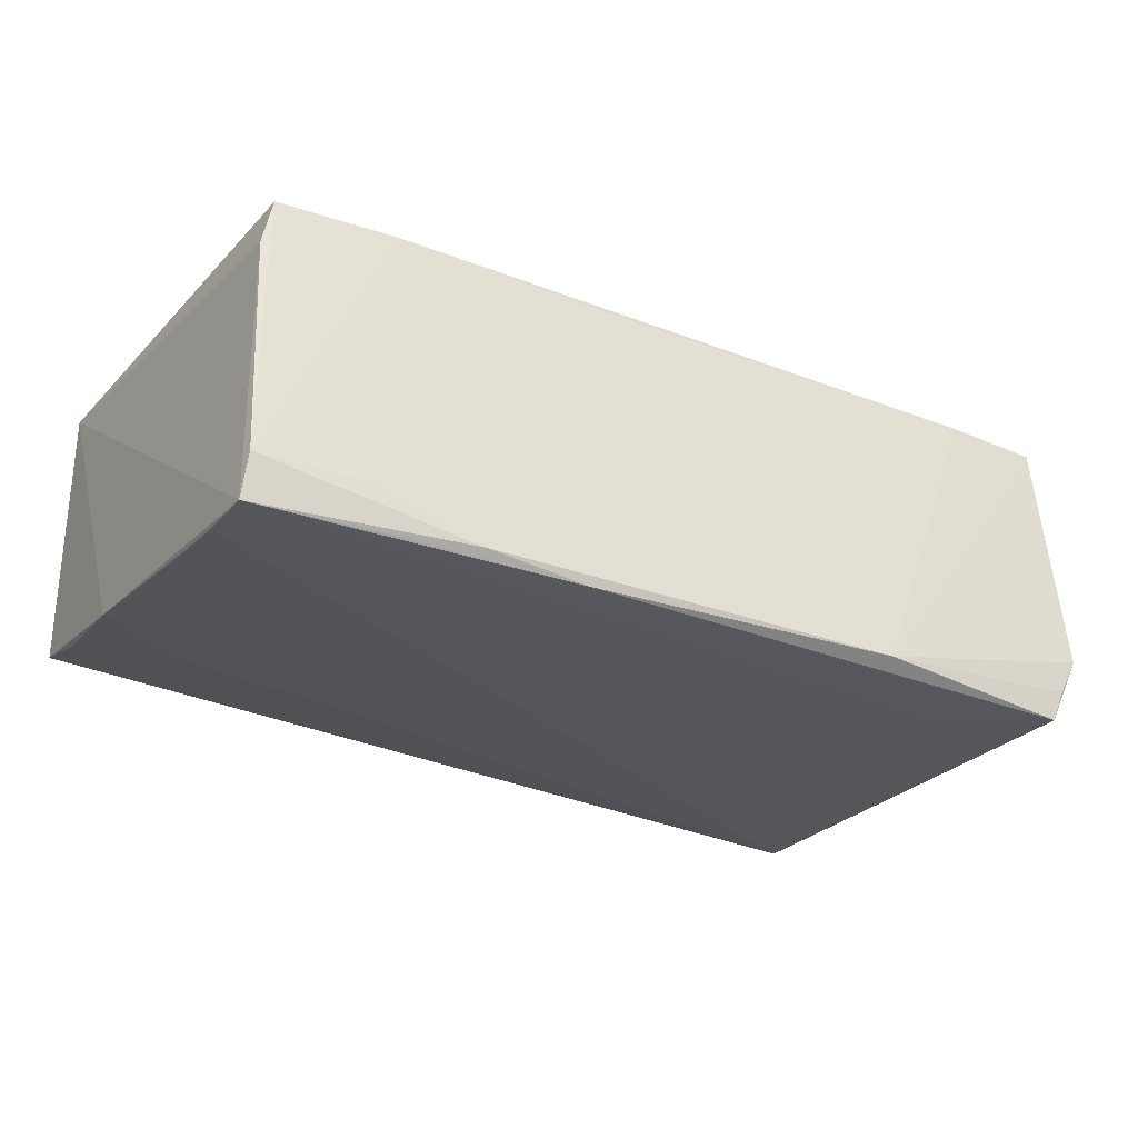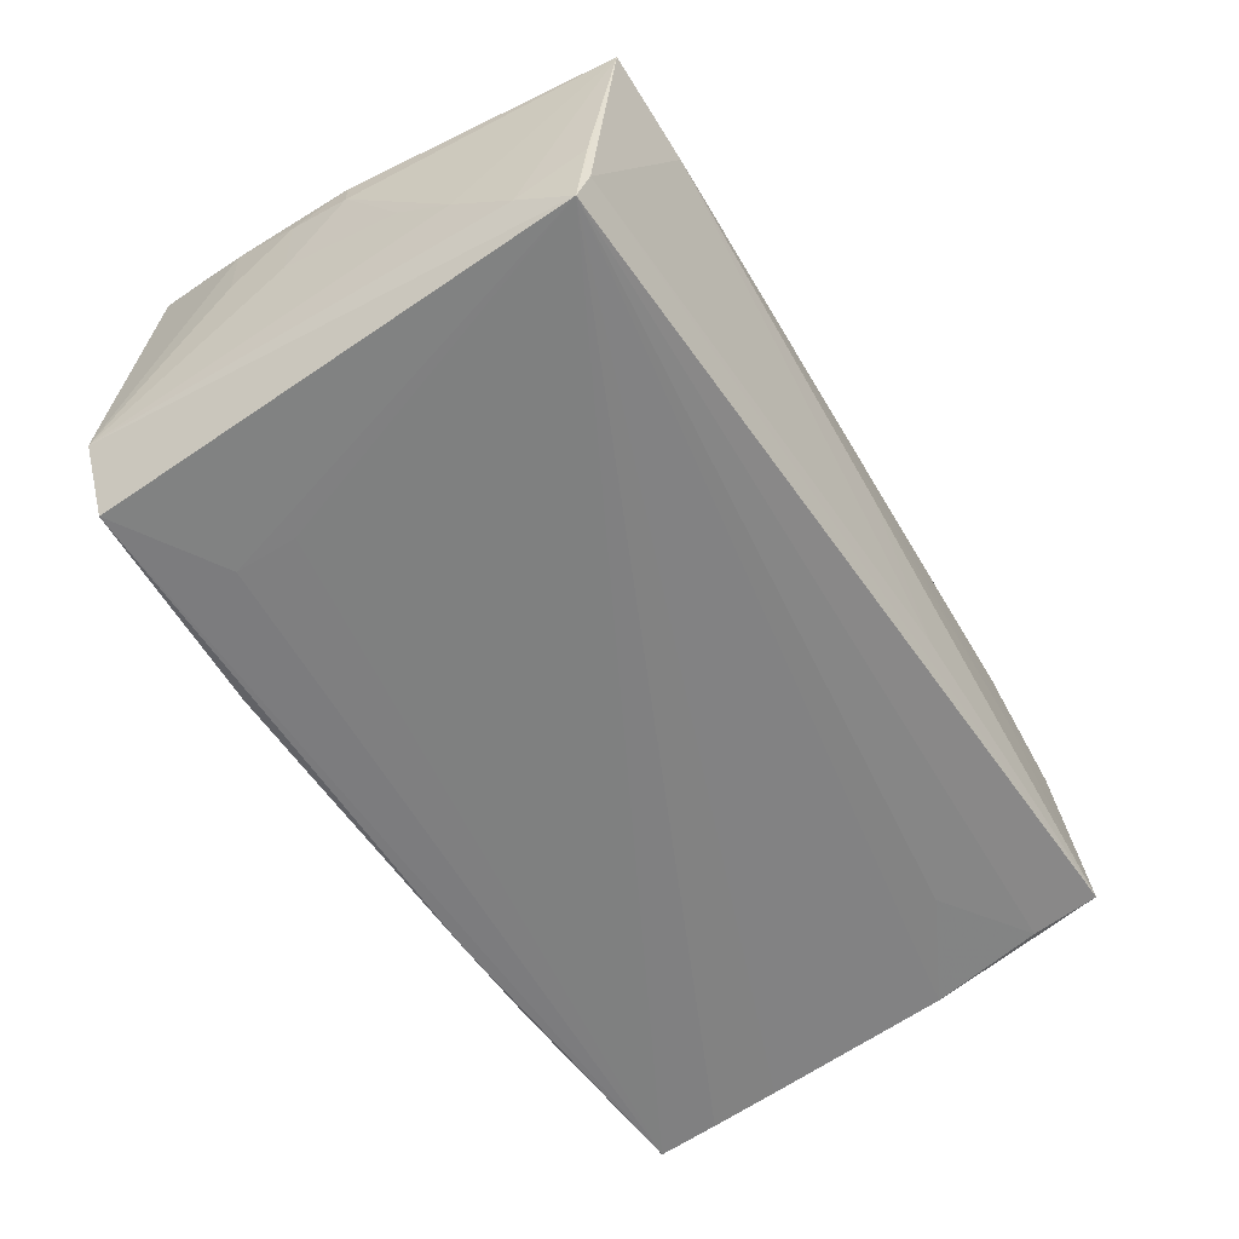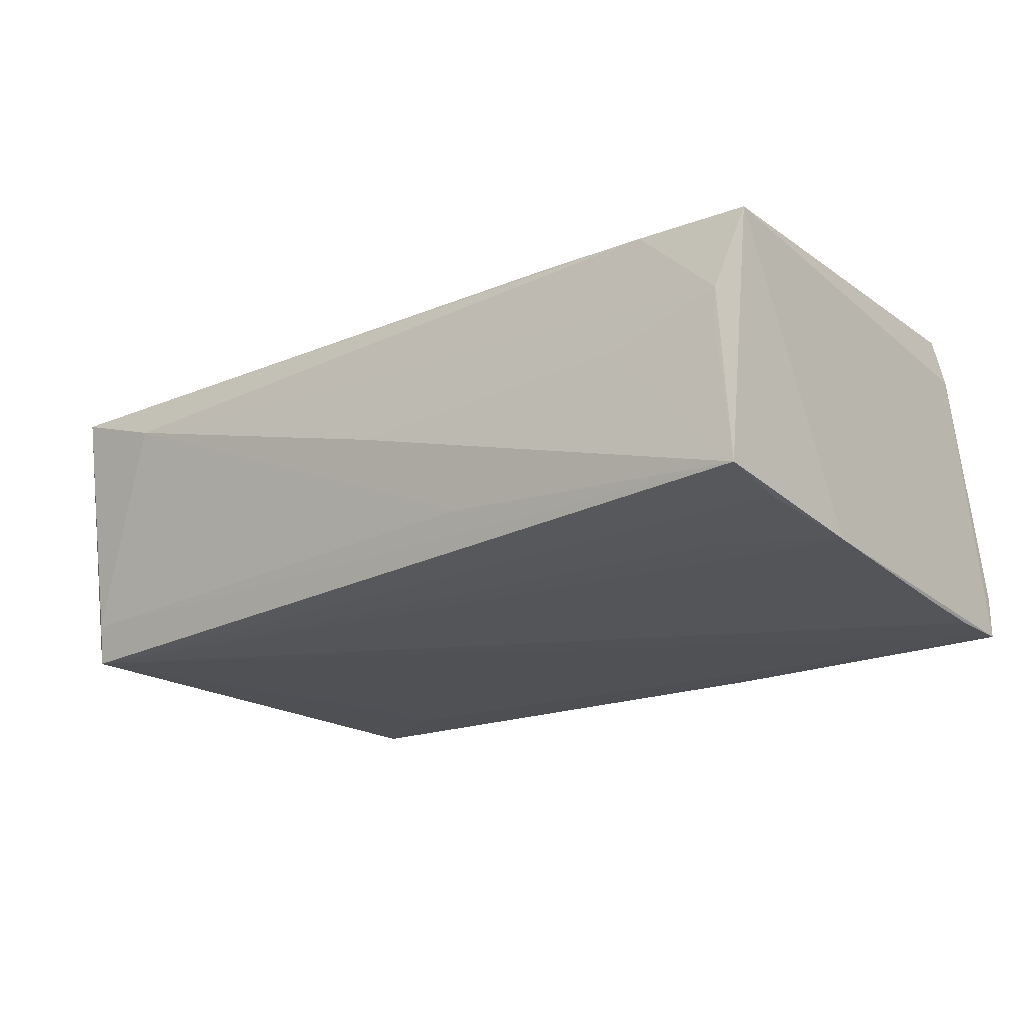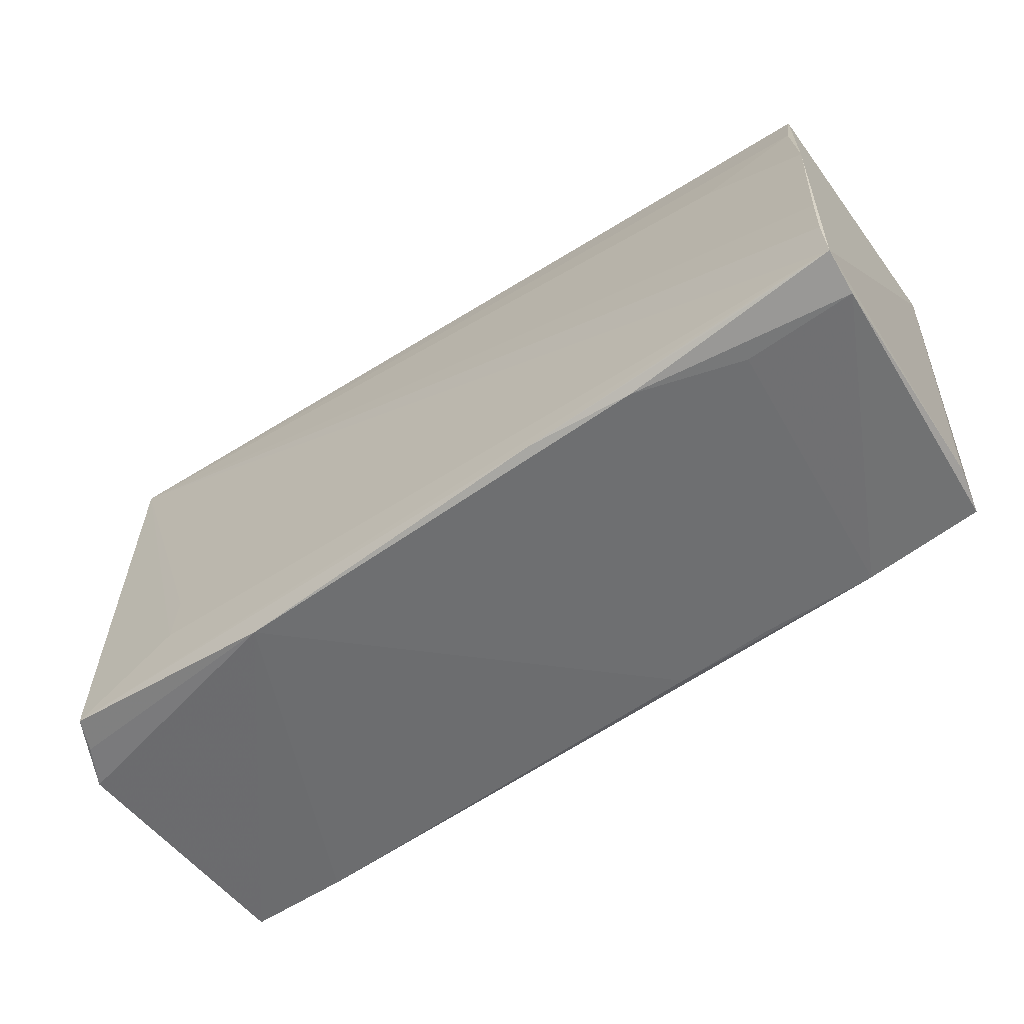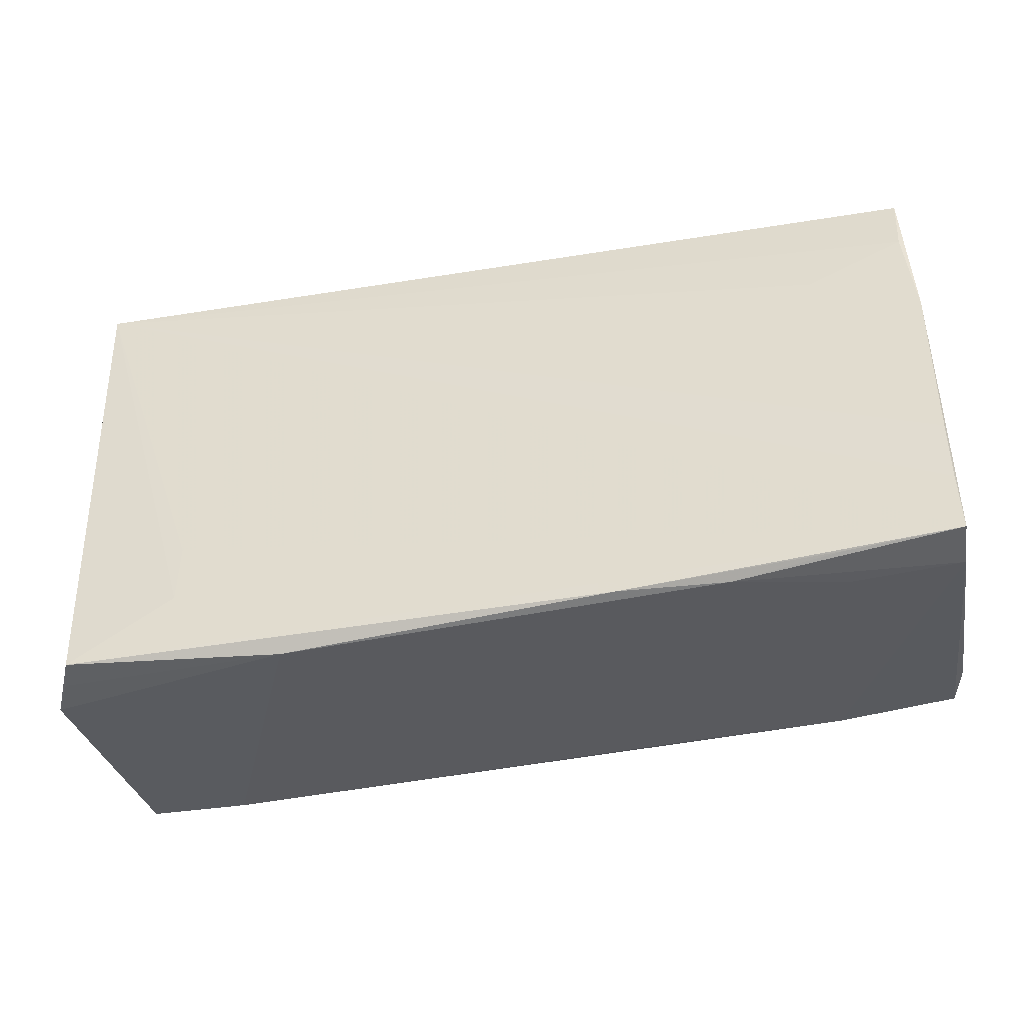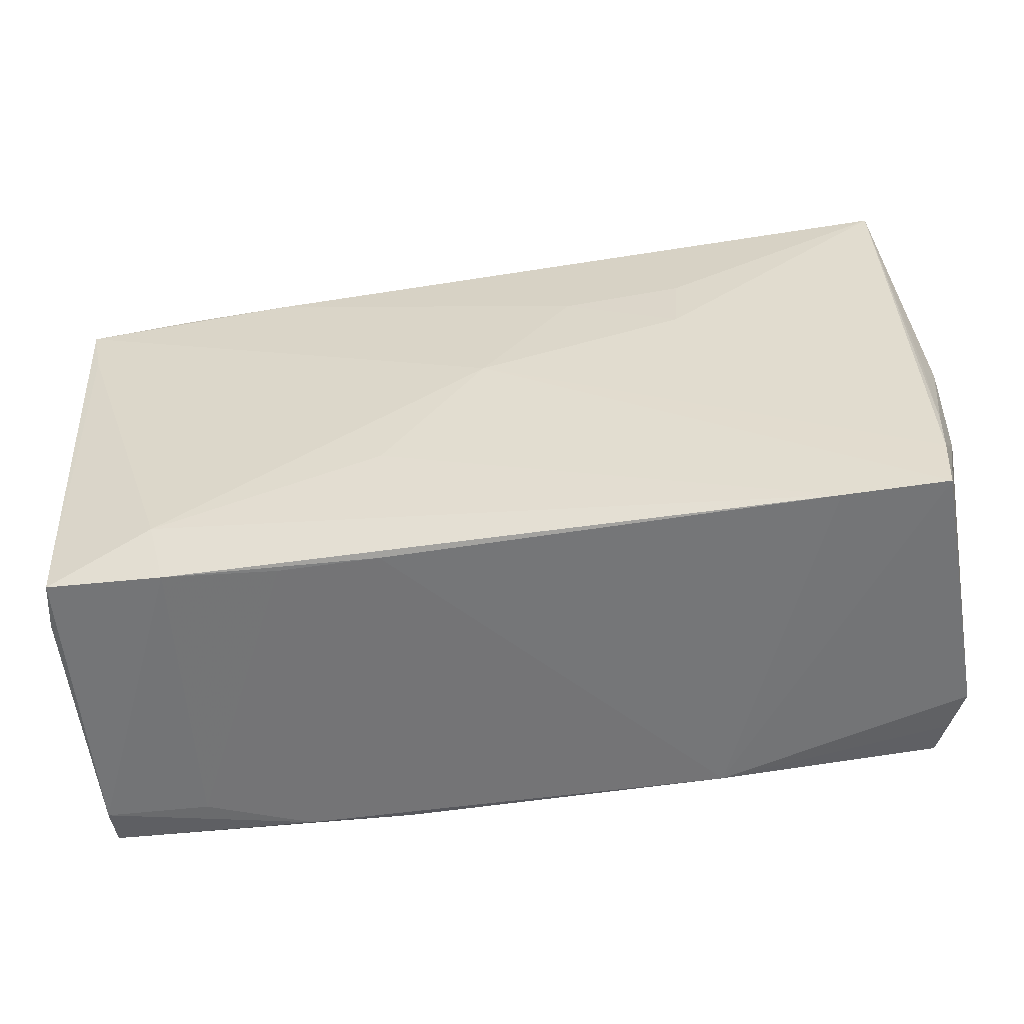
<metadata>
{"format":"obj","ext":"obj","renderer":"f3d","projection":"perspective","resolution":1024,"background":"white","views":[{"elev":-27.5,"azim":-31.6,"up":"+Z"},{"elev":-58.9,"azim":122.6,"up":"+Z"},{"elev":-18.2,"azim":-141.6,"up":"+Z"},{"elev":-60.1,"azim":-144.9,"up":"+Y"},{"elev":-39.9,"azim":-166.8,"up":"+Y"},{"elev":-48.8,"azim":10.4,"up":"+Y"}]}
</metadata>
<code>
v -0.05346 0.02717 0.0177
v -0.03683 -0.0247 0.01931
v 0.05309 0.008082 -0.002551
v 0.0383 0.03219 0.01109
v -0.01173 -0.009657 0.02032
v 0.05208 -0.02972 -0.0115
v 0.0243 0.01078 0.01878
v -0.04061 -0.02956 -0.01465
v 0.04947 -0.02983 -0.01609
v 0.05241 0.0004595 0.01554
v -0.01155 -0.02551 0.01848
v -0.05019 0.02896 0.004537
v 0.05387 -0.01382 0.01314
v -0.05355 -0.01284 -0.0187
v -0.001556 0.03136 0.001136
v -0.05357 -0.02093 -0.01951
v -0.03874 -0.01724 0.02039
v -0.05032 0.02866 0.008422
v 0.05243 -0.01972 0.01857
v 0.03549 -0.01504 -0.01964
v -0.02336 -0.02523 0.01837
v -0.05338 -0.02903 -0.01462
v -0.02835 -0.03047 -0.0188
v 0.04788 -0.02971 -0.01985
v 0.05238 0.01433 -0.007601
v -0.05363 0.009041 -0.01619
v -0.05203 0.02073 0.01807
v 0.05003 0.03184 0.01481
v -0.03733 0.02962 0.00385
v 0.02463 0.01872 0.01783
v 0.05435 0.001396 0.007847
v 0.05435 -0.005631 0.009349
v 0.000365 0.004703 0.02014
v 0.0108 0.0175 0.0184
v -0.04024 0.02822 0.01742
v -0.05244 0.02218 -0.01426
v 0.04926 0.02847 -0.01345
v 0.05125 0.02112 -0.01364
v 0.05408 0.0008657 0.01197
v 0.04991 0.02737 -0.01829
v -0.04109 -0.02914 -0.01968
v -0.05076 -0.02362 0.01923
v 0.05364 -0.005974 0.000534
v 0.05008 0.02858 -0.008034
v -0.04096 0.01558 -0.01591
v -0.0527 0.03008 -0.01269
v -0.05209 -0.02394 0.01339
v -0.02722 0.02829 0.0175
v -0.05381 -0.02833 -0.01985
v 0.02249 -0.03152 -0.01862
v 0.05213 -0.02595 0.01875
v 0.04019 -0.02613 0.019
v 0.05273 -0.01352 0.01728
v 0.05379 -0.0134 0.004571
v -0.0149 0.03003 -0.01032
v 0.03563 -0.02221 -0.01985
v -0.01604 -0.03034 -0.01982
f 1 17 33
f 27 17 1
f 26 49 1
f 1 46 26
f 17 27 42
f 42 27 1
f 5 33 17
f 51 33 5
f 19 28 7
f 7 33 19
f 19 33 51
f 51 13 19
f 56 24 49
f 40 24 56
f 16 40 49
f 36 46 40
f 36 26 46
f 17 42 2
f 1 49 47
f 47 42 1
f 28 4 35
f 34 33 7
f 52 5 17
f 51 5 52
f 17 2 52
f 52 50 51
f 37 28 40
f 37 4 28
f 37 55 4
f 40 46 37
f 46 55 37
f 28 31 25
f 39 19 13
f 39 31 28
f 39 13 32
f 32 31 39
f 49 40 20
f 20 56 49
f 40 56 20
f 51 50 6
f 6 13 51
f 6 24 40
f 14 26 40
f 40 16 14
f 49 26 14
f 14 16 49
f 40 26 45
f 45 36 40
f 26 36 45
f 22 2 42
f 22 47 49
f 42 47 22
f 7 28 30
f 30 34 7
f 28 35 48
f 48 30 28
f 34 30 48
f 48 35 1
f 1 33 48
f 33 34 48
f 50 52 11
f 11 52 2
f 40 28 44
f 28 19 53
f 19 39 53
f 9 50 24
f 24 6 9
f 9 6 50
f 32 13 54
f 13 6 54
f 38 6 40
f 25 6 38
f 40 44 38
f 28 25 38
f 38 44 28
f 43 6 25
f 43 31 32
f 43 54 6
f 32 54 43
f 49 24 57
f 24 50 57
f 46 29 15
f 15 29 4
f 15 55 46
f 4 55 15
f 12 29 46
f 18 35 4
f 4 29 18
f 29 12 18
f 1 35 18
f 18 46 1
f 18 12 46
f 2 22 8
f 10 39 28
f 28 53 10
f 10 53 39
f 3 25 31
f 31 43 3
f 3 43 25
f 49 57 41
f 21 11 2
f 2 8 21
f 50 11 23
f 23 57 50
f 11 21 23
f 23 21 8
f 23 8 22
f 23 41 57
f 23 22 49
f 49 41 23

</code>
